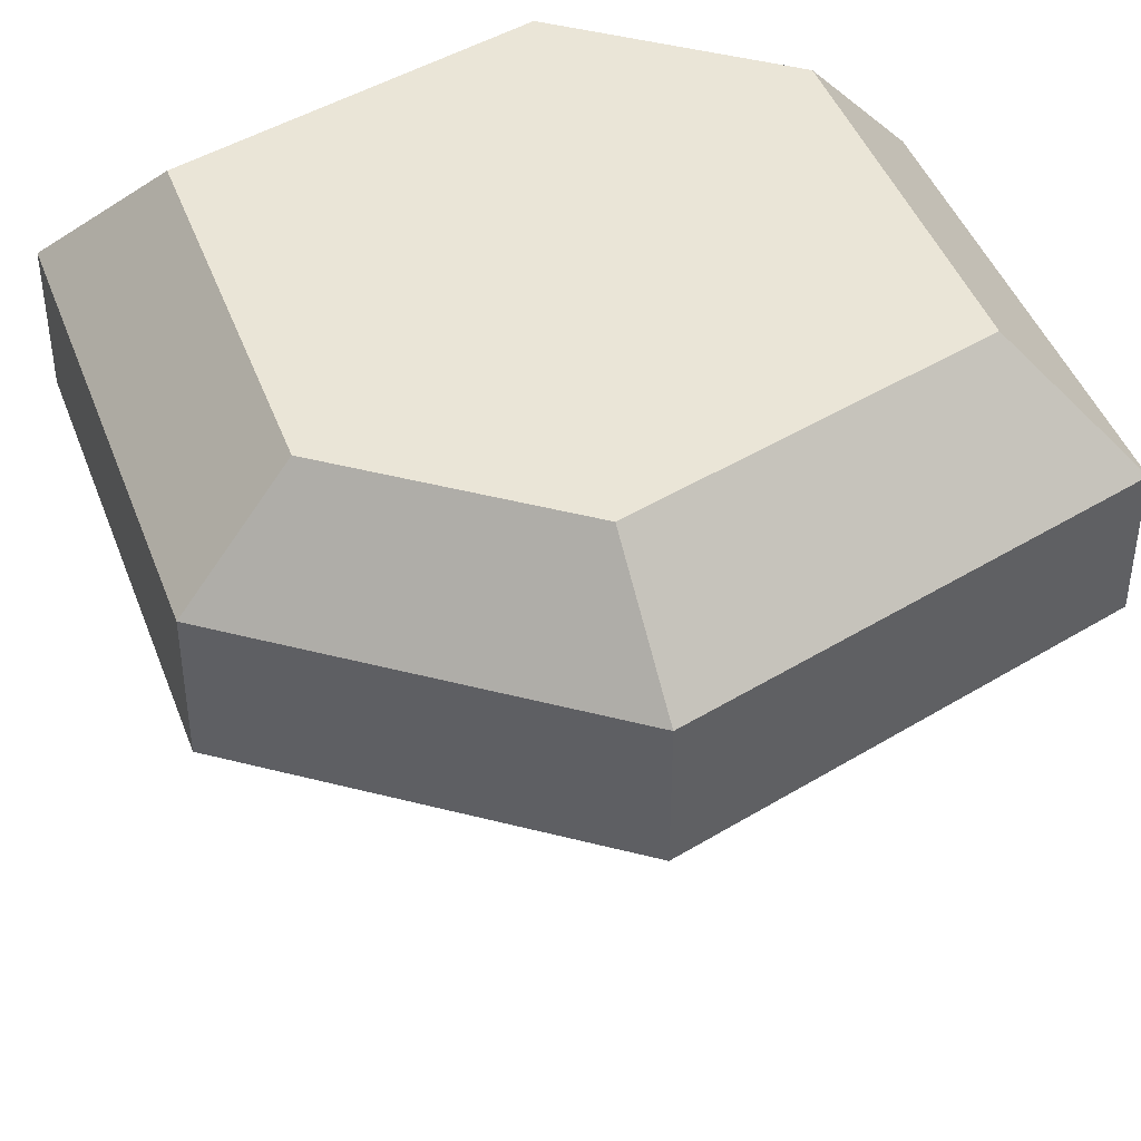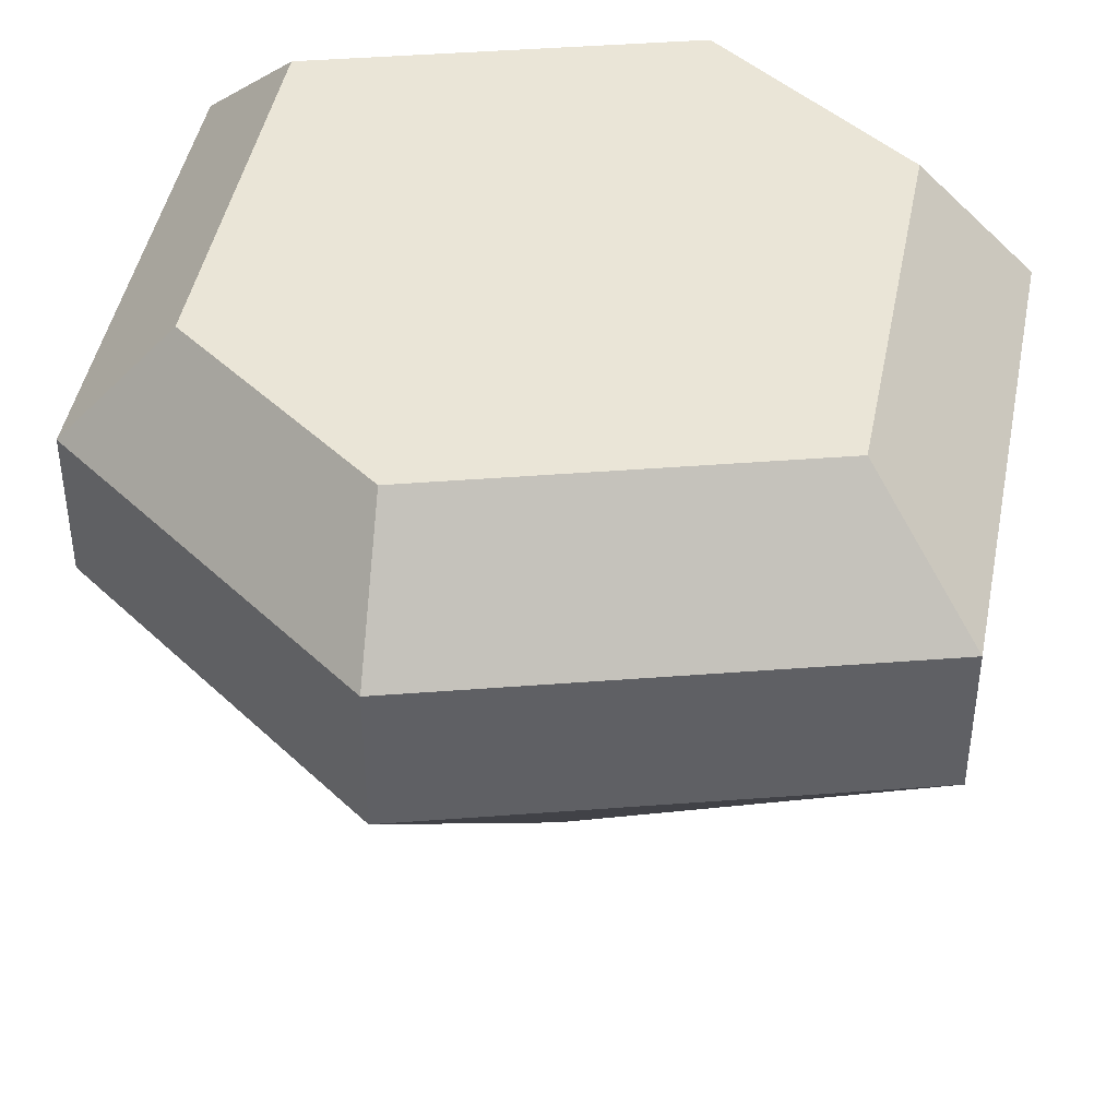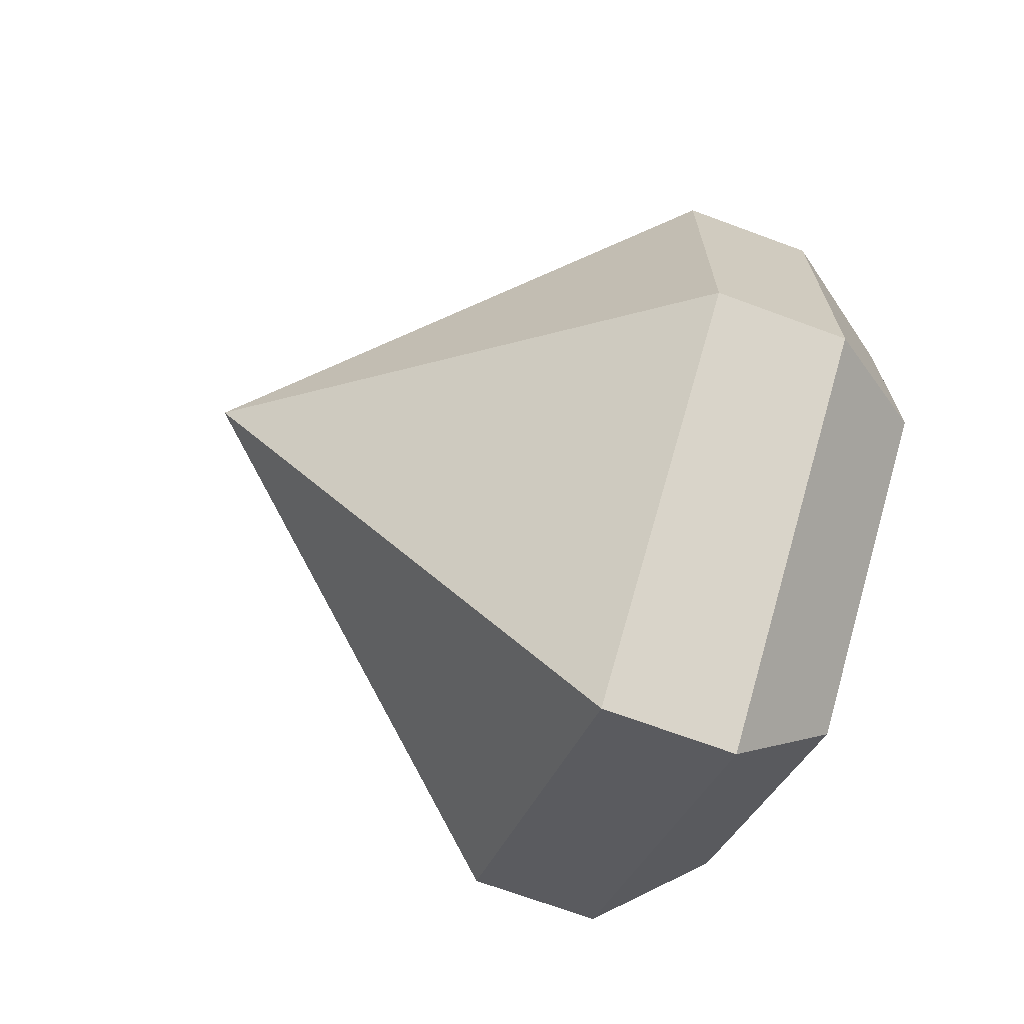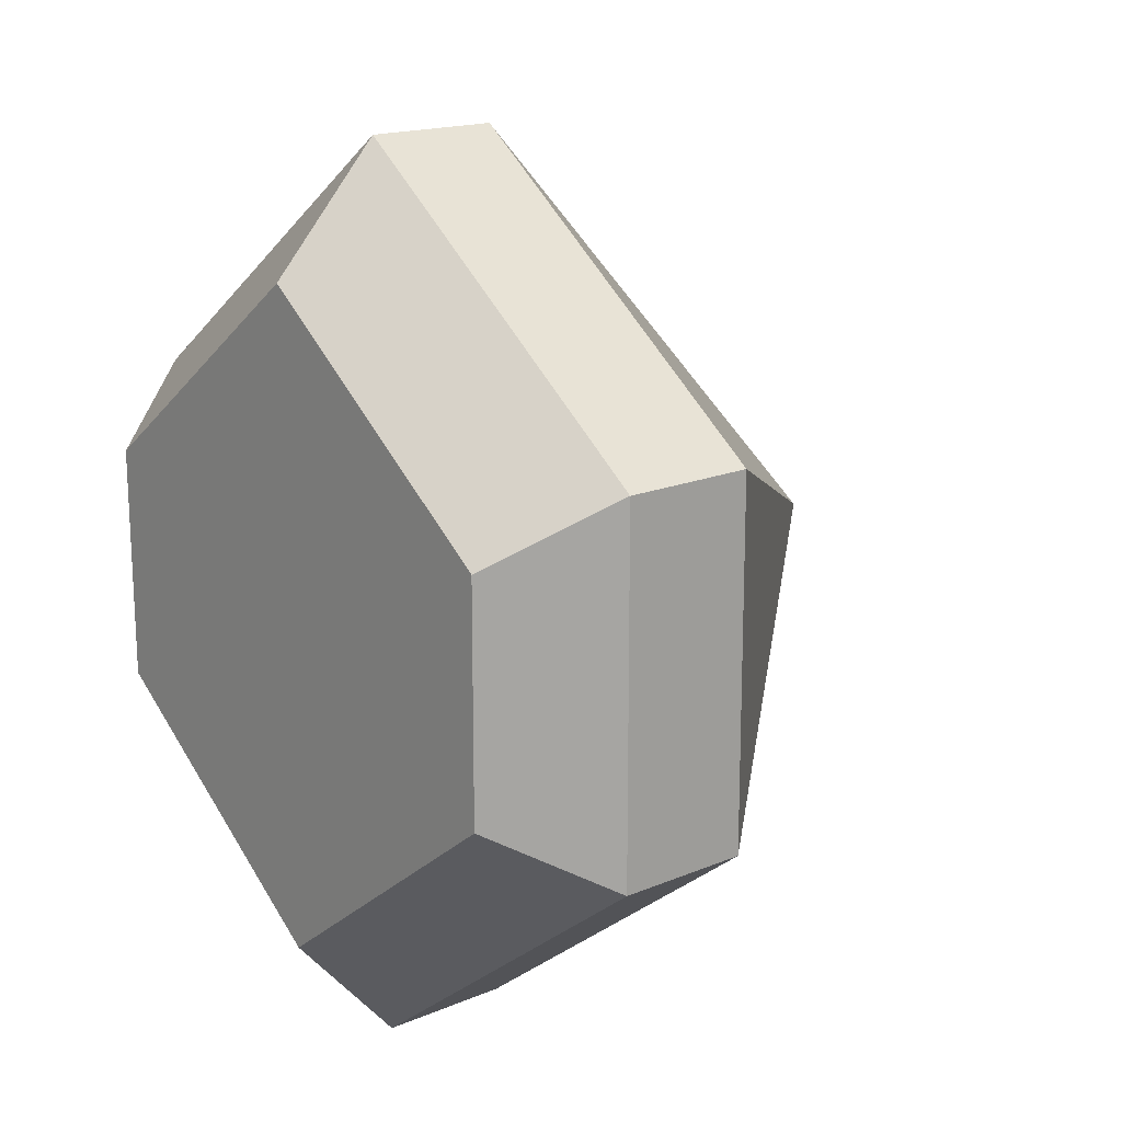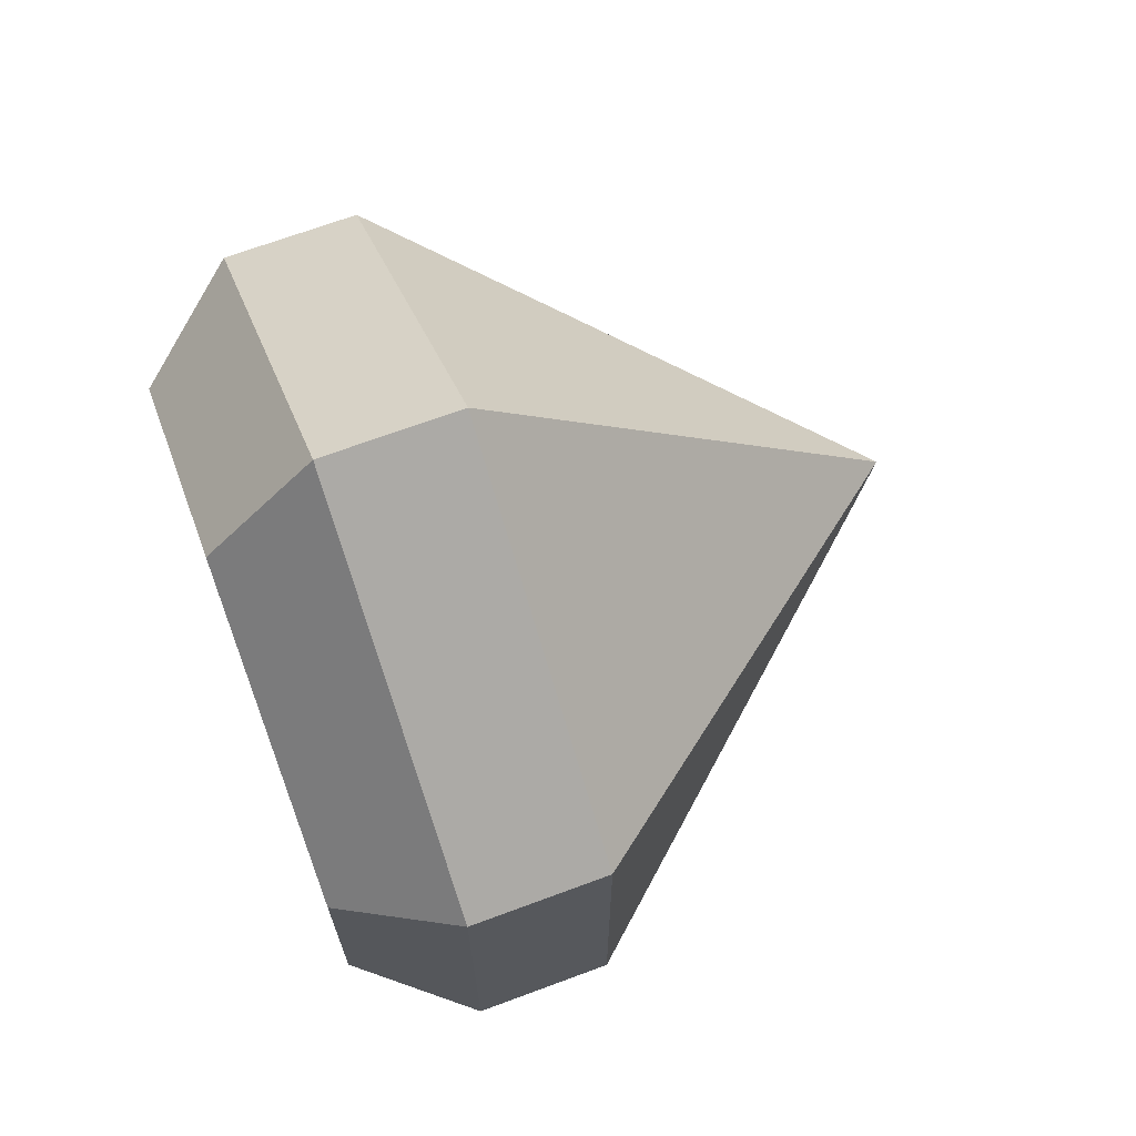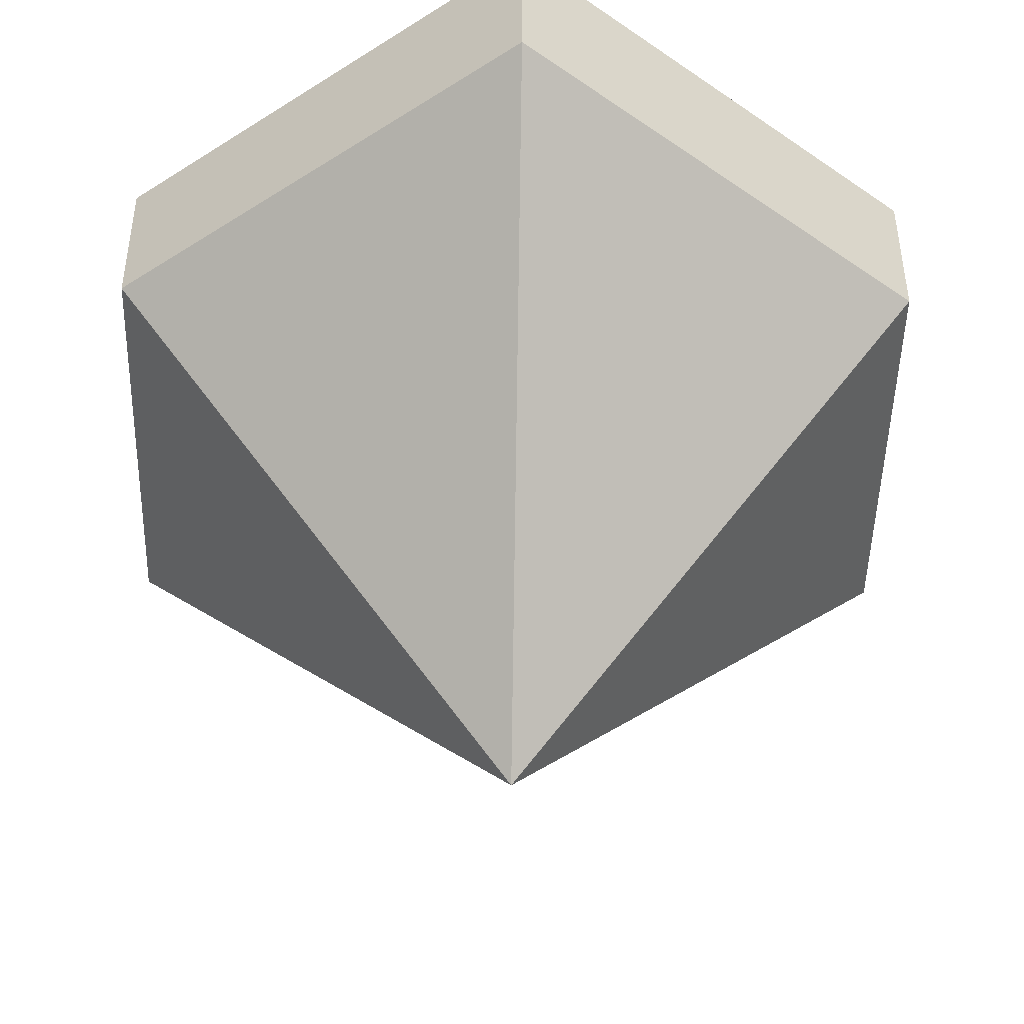
<metadata>
{"format":"obj","ext":"obj","renderer":"f3d","projection":"perspective","resolution":1024,"background":"white","views":[{"elev":44.2,"azim":107.2,"up":"+Y"},{"elev":44.0,"azim":-42.2,"up":"+Y"},{"elev":-70.0,"azim":69.7,"up":"+Z"},{"elev":16.8,"azim":-130.5,"up":"+Z"},{"elev":68.6,"azim":-110.4,"up":"+Z"},{"elev":-47.5,"azim":-1.2,"up":"+Y"}]}
</metadata>
<code>
v -0.000111 0.002376 -0.06353
v -0.000111 0.002376 0.03417
v 0.03847 0.002376 0.005161
v 0.03822 0.002376 -0.03452
v -0.03847 0.002376 0.005161
v -0.03846 0.002376 -0.03452
v -0.000111 -0.01245 -0.06353
v -0.000111 -0.01245 0.03417
v 0.03847 -0.01245 0.005161
v 0.03822 -0.01245 -0.03452
v -0.03847 -0.01245 0.005161
v -0.03846 -0.01245 -0.03452
v 0.03015 0.01432 -0.001926
v -0.03016 0.01432 -0.001926
v 0.02995 0.01432 -0.02743
v -0.03017 0.01432 -0.02743
v -0.000105 0.01432 -0.05013
v -9e-05 0.01432 0.02076
v -7.1e-05 -0.05868 -0.01468
f 14 13 15 16
f 15 17 16
f 4 3 9 10
f 2 5 11 8
f 3 2 8 9
f 6 1 7 12
f 1 4 10 7
f 6 12 11 5
f 14 18 13
f 3 4 15 13
f 6 5 14 16
f 4 1 17 15
f 1 6 16 17
f 5 2 18 14
f 2 3 13 18
f 10 9 19
f 8 11 19
f 9 8 19
f 12 7 19
f 7 10 19
f 12 19 11

</code>
